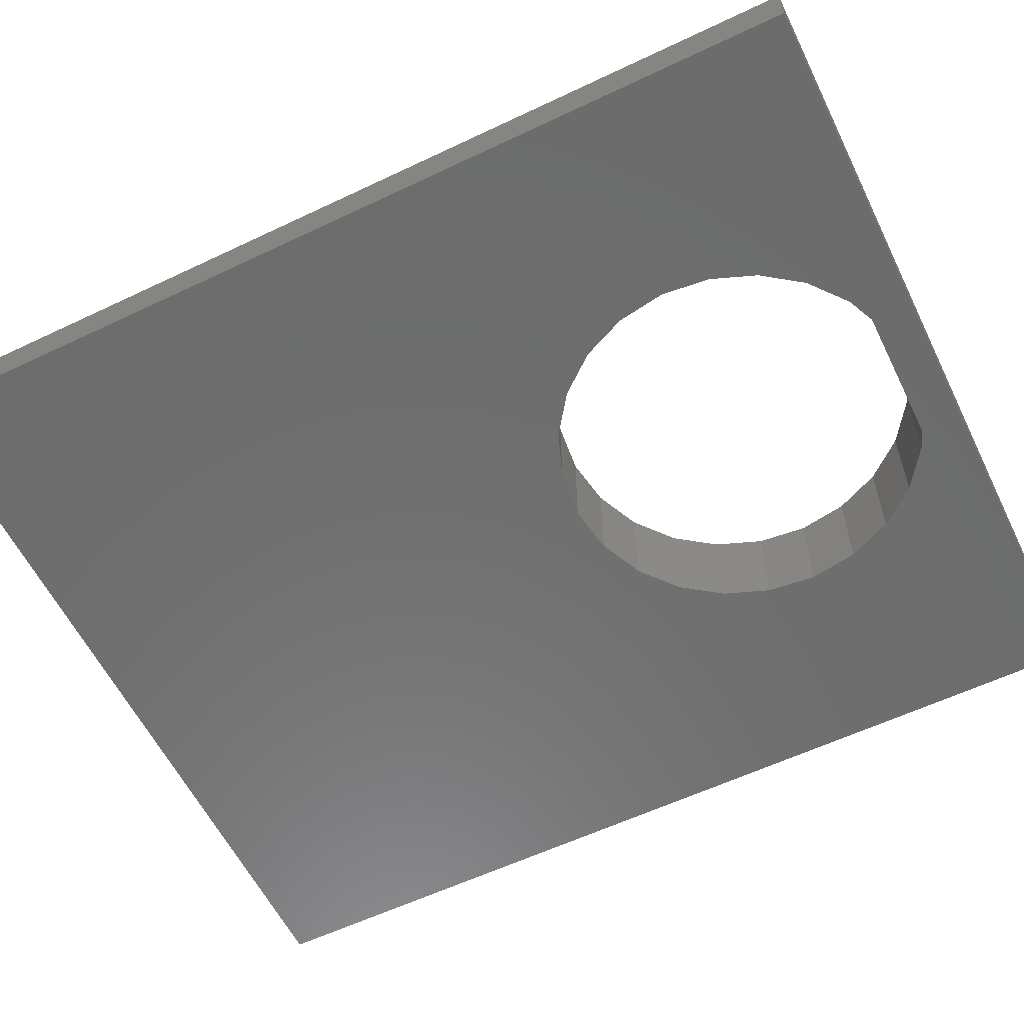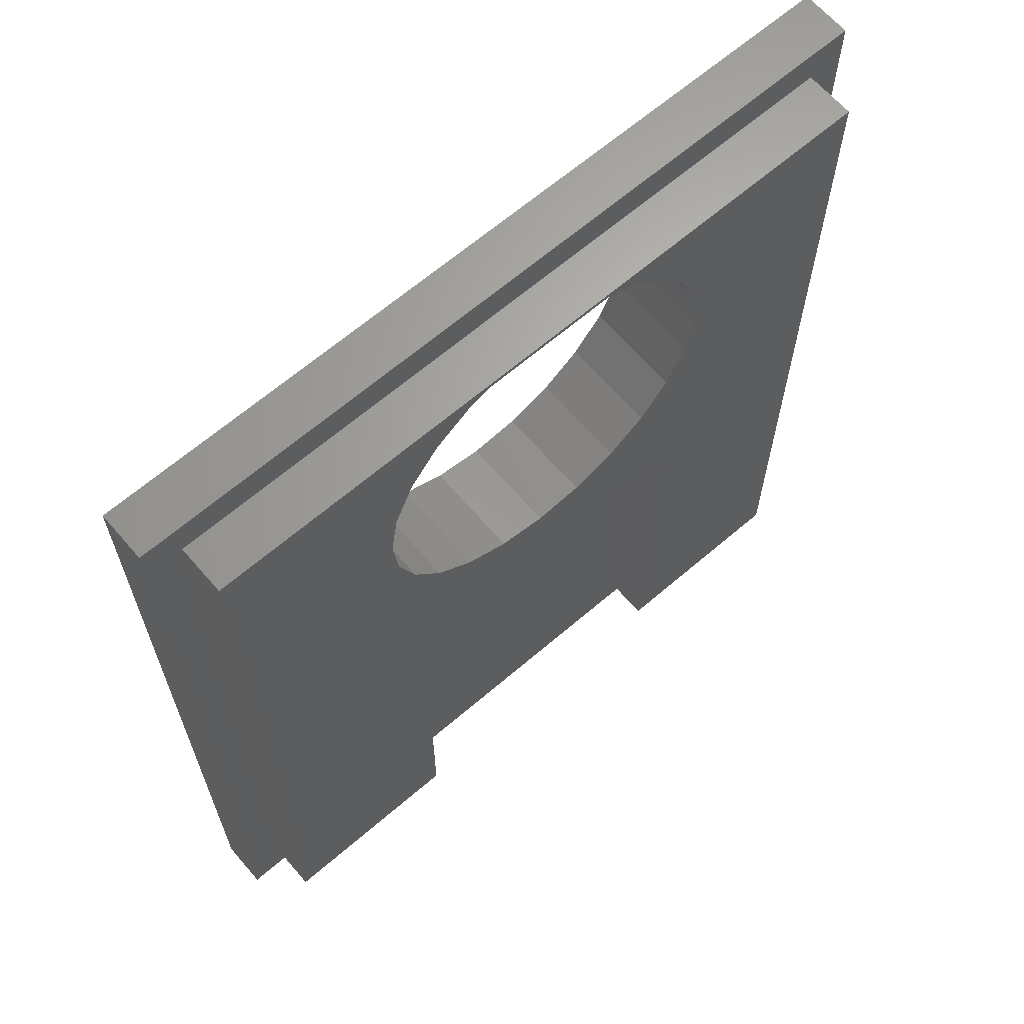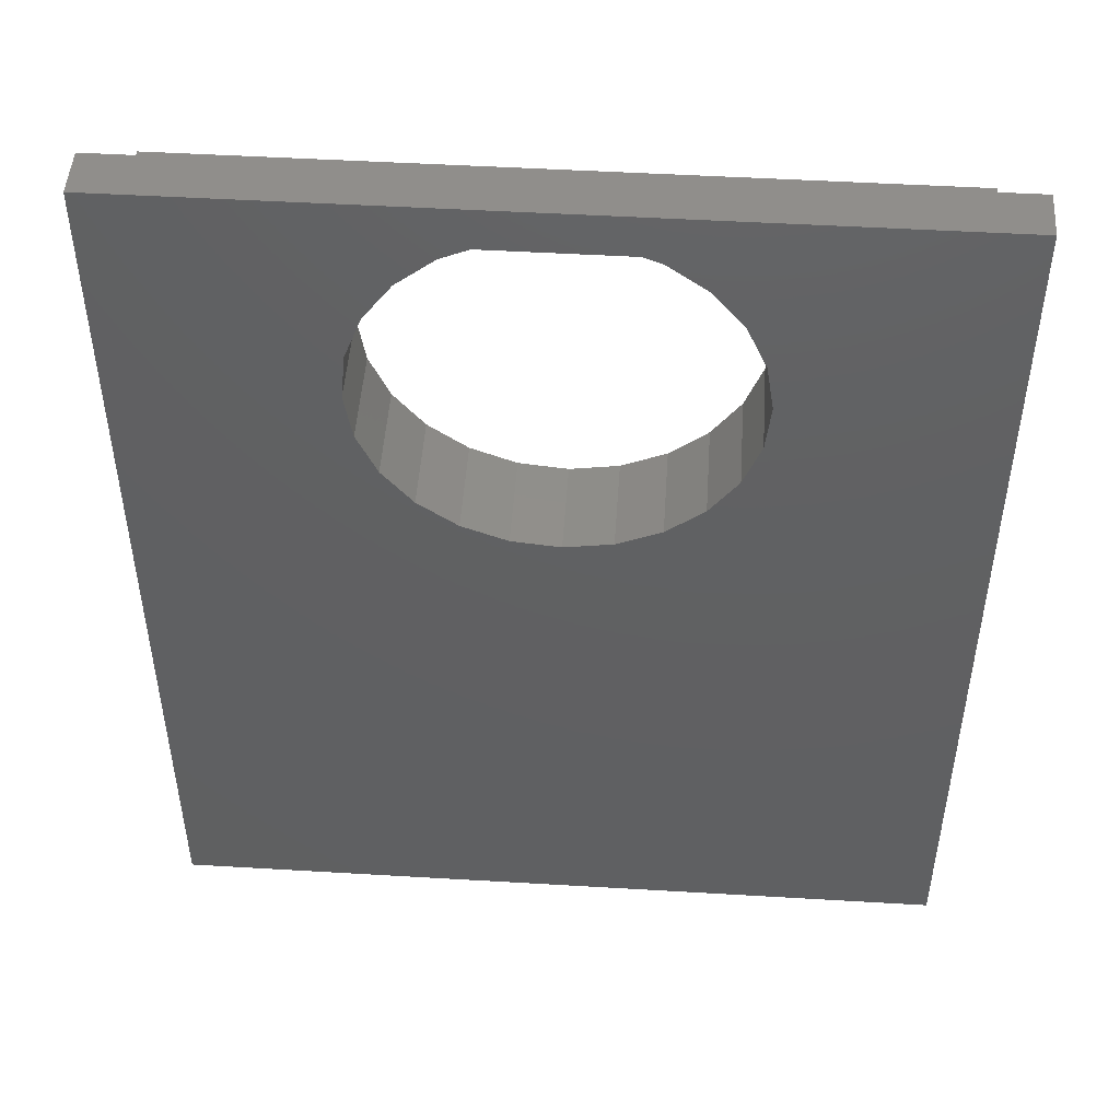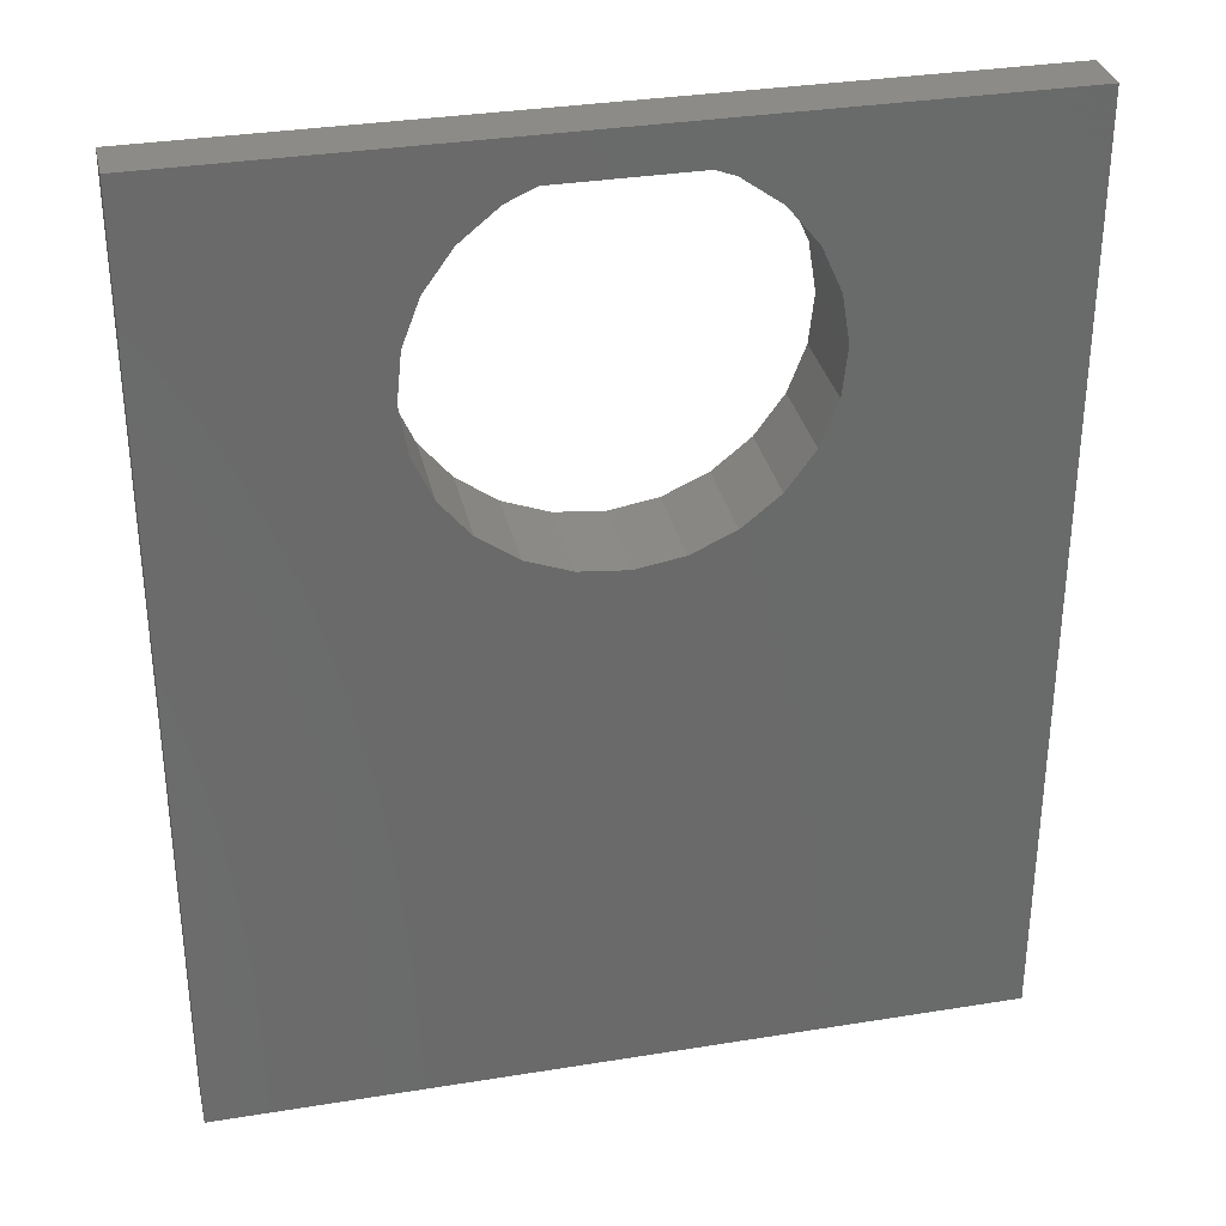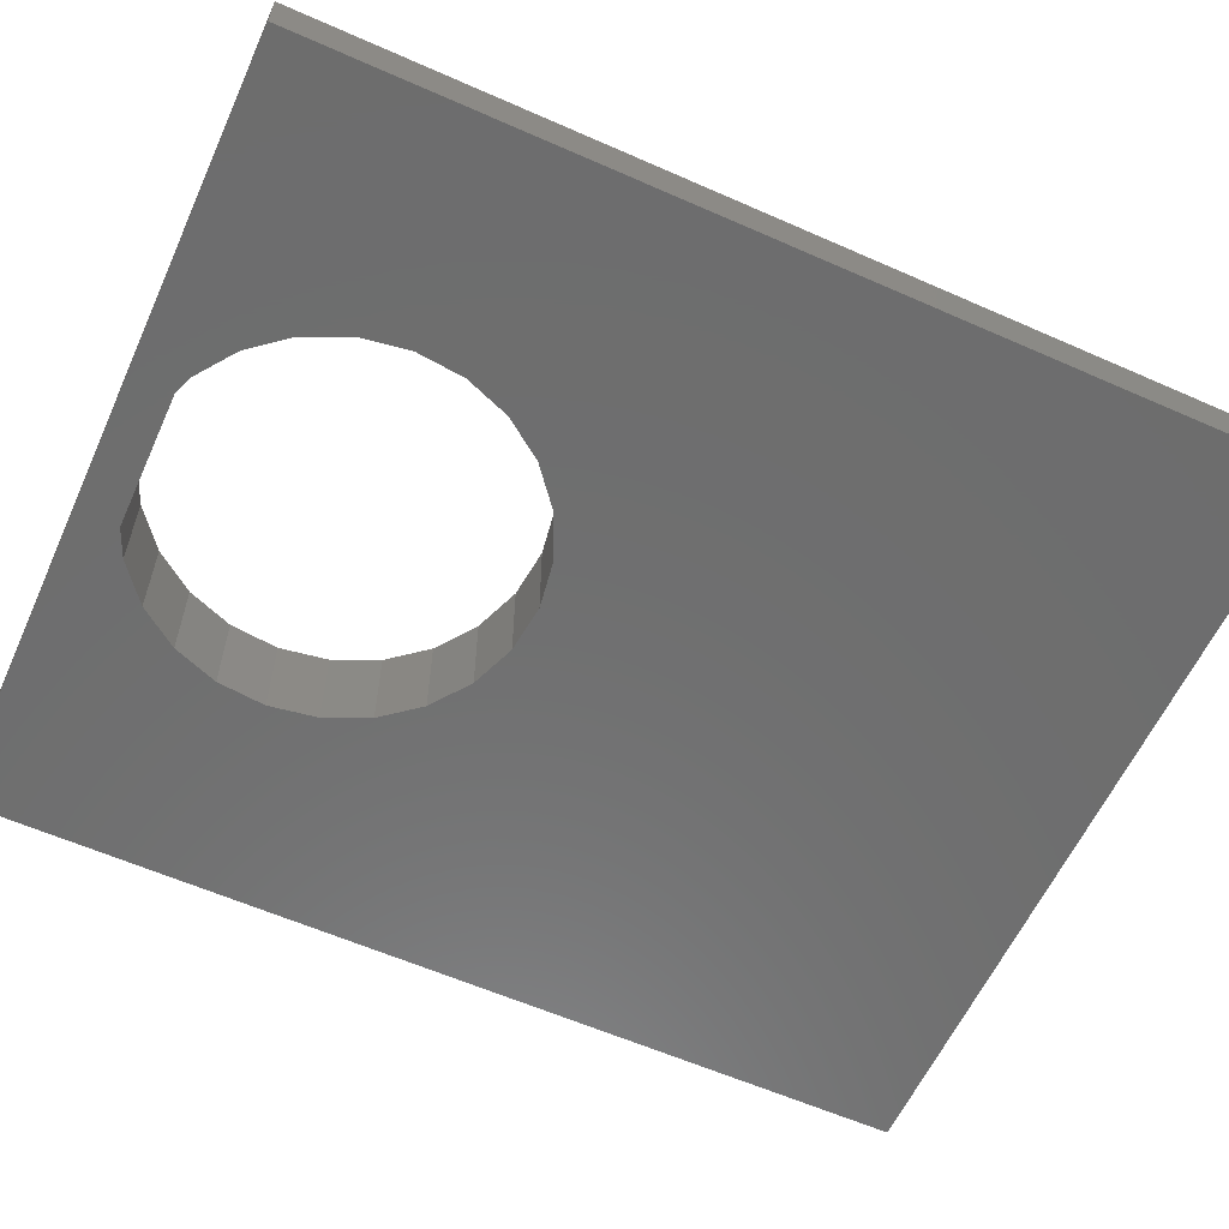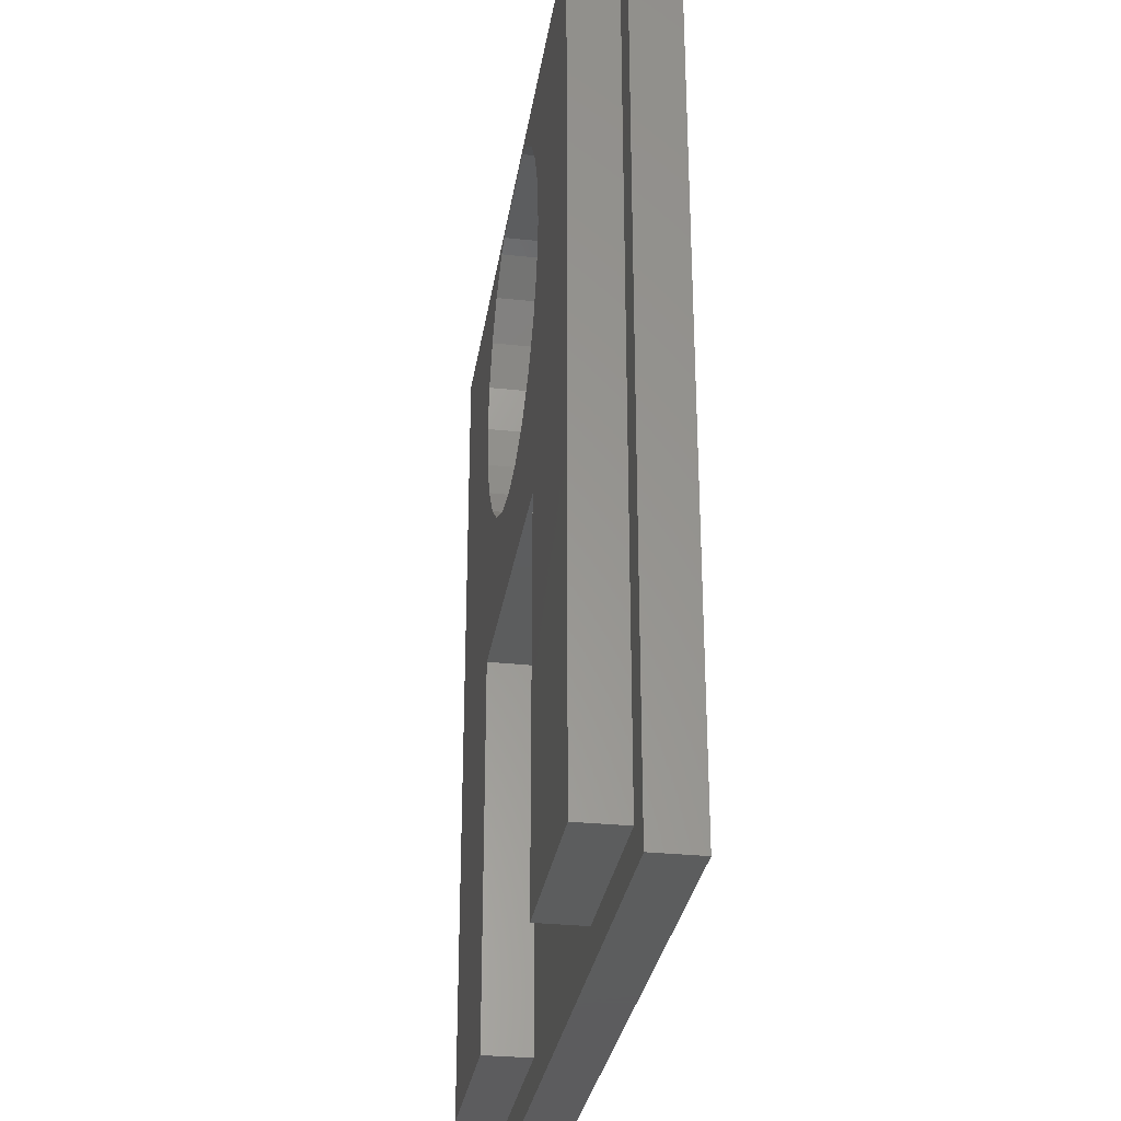
<metadata>
{"format":"stl","ext":"stl","renderer":"f3d","projection":"perspective","resolution":1024,"background":"white","views":[{"elev":-59.0,"azim":116.1,"up":"+Z"},{"elev":65.2,"azim":-40.8,"up":"+Y"},{"elev":48.5,"azim":-176.2,"up":"+Y"},{"elev":33.1,"azim":167.4,"up":"+Y"},{"elev":-59.8,"azim":-114.4,"up":"+Z"},{"elev":-30.3,"azim":81.3,"up":"+Y"}]}
</metadata>
<code>
# stl→obj: 72 verts, 144 faces
v 32 39.61 0.4
v 32 1.5 2.4
v 32 1.5 0.4
v 32 39.61 2.4
v 0 39.61 2.4
v 0 1.5 0.4
v 0 1.5 2.4
v 0 39.61 0.4
v 30.5 3 4.4
v 22.5 19.41 4.4
v 22.5 3 4.4
v 23.19 28.88 4.4
v 23.5 30.82 4.4
v 1.5 38.11 4.4
v 13.22 37.92 4.4
v 30.5 38.11 4.4
v 12.43 37.62 4.4
v 10.85 36.48 4.4
v 9.612 34.96 4.4
v 8.813 33.17 4.4
v 8.503 31.24 4.4
v 18.79 37.92 4.4
v 19.93 37.41 4.4
v 21.45 36.18 4.4
v 22.6 34.59 4.4
v 23.3 32.77 4.4
v 9.5 3 4.4
v 1.5 3 4.4
v 8.704 29.29 4.4
v 9.403 27.46 4.4
v 9.5 19.41 4.4
v 10.55 25.87 4.4
v 12.07 24.64 4.4
v 13.86 23.84 4.4
v 15.79 23.53 4.4
v 17.74 23.73 4.4
v 19.57 24.43 4.4
v 21.15 25.58 4.4
v 22.39 27.1 4.4
v 1.5 3 2.4
v 9.5 1.5 2.4
v 9.5 3 2.4
v 22.5 3 2.4
v 22.5 1.5 2.4
v 30.5 3 2.4
v 30.5 38.11 2.4
v 1.5 38.11 2.4
v 9.5 19.41 2.4
v 22.5 19.41 2.4
v 8.813 33.17 0.4
v 9.612 34.96 0.4
v 10.85 36.48 0.4
v 12.43 37.62 0.4
v 13.22 37.92 0.4
v 8.503 31.24 0.4
v 18.79 37.92 0.4
v 19.93 37.41 0.4
v 21.45 36.18 0.4
v 22.6 34.59 0.4
v 23.3 32.77 0.4
v 23.5 30.82 0.4
v 10.55 25.87 0.4
v 9.403 27.46 0.4
v 8.704 29.29 0.4
v 12.07 24.64 0.4
v 13.86 23.84 0.4
v 15.79 23.53 0.4
v 17.74 23.73 0.4
v 19.57 24.43 0.4
v 21.15 25.58 0.4
v 22.39 27.1 0.4
v 23.19 28.88 0.4
f 1 2 3
f 2 1 4
f 5 6 7
f 6 5 8
f 9 10 11
f 10 9 12
f 12 9 13
f 14 15 16
f 15 14 17
f 17 14 18
f 18 14 19
f 19 14 20
f 20 14 21
f 16 15 22
f 16 22 23
f 16 23 24
f 16 24 25
f 16 25 26
f 16 26 13
f 16 13 9
f 27 14 28
f 14 27 21
f 21 27 29
f 29 27 30
f 30 27 31
f 30 31 32
f 32 31 33
f 33 31 10
f 33 10 34
f 34 10 35
f 35 10 36
f 36 10 37
f 37 10 38
f 38 10 39
f 39 10 12
f 7 40 5
f 40 7 41
f 40 41 42
f 2 43 44
f 43 2 45
f 45 2 46
f 5 47 4
f 47 5 40
f 4 47 46
f 4 46 2
f 14 46 47
f 46 14 16
f 10 48 49
f 48 10 31
f 46 9 45
f 9 46 16
f 2 6 3
f 6 2 7
f 7 2 44
f 7 44 41
f 8 50 6
f 50 8 51
f 51 8 52
f 52 8 53
f 53 8 54
f 54 8 1
f 6 50 55
f 54 1 56
f 56 1 57
f 57 1 58
f 58 1 59
f 59 1 60
f 60 1 61
f 6 62 3
f 62 6 63
f 63 6 64
f 64 6 55
f 3 62 65
f 3 65 66
f 3 66 67
f 3 67 68
f 3 68 69
f 3 69 70
f 3 70 71
f 3 71 72
f 3 72 61
f 3 61 1
f 5 1 8
f 1 5 4
f 9 43 45
f 43 9 11
f 42 28 40
f 28 42 27
f 11 49 43
f 49 11 10
f 44 42 41
f 42 44 48
f 48 44 49
f 49 44 43
f 48 27 42
f 27 48 31
f 14 40 28
f 40 14 47
f 22 54 56
f 54 22 15
f 23 56 57
f 56 23 22
f 50 21 55
f 21 50 20
f 39 70 38
f 70 39 71
f 64 30 63
f 30 64 29
f 24 57 58
f 57 24 23
f 25 60 26
f 60 25 59
f 55 29 64
f 29 55 21
f 32 65 62
f 65 32 33
f 51 20 50
f 20 51 19
f 33 66 65
f 66 33 34
f 24 59 25
f 59 24 58
f 63 32 62
f 32 63 30
f 17 52 53
f 52 17 18
f 12 71 39
f 71 12 72
f 13 72 12
f 72 13 61
f 35 68 67
f 68 35 36
f 37 70 69
f 70 37 38
f 34 67 66
f 67 34 35
f 52 19 51
f 19 52 18
f 15 53 54
f 53 15 17
f 26 61 13
f 61 26 60
f 36 69 68
f 69 36 37

</code>
